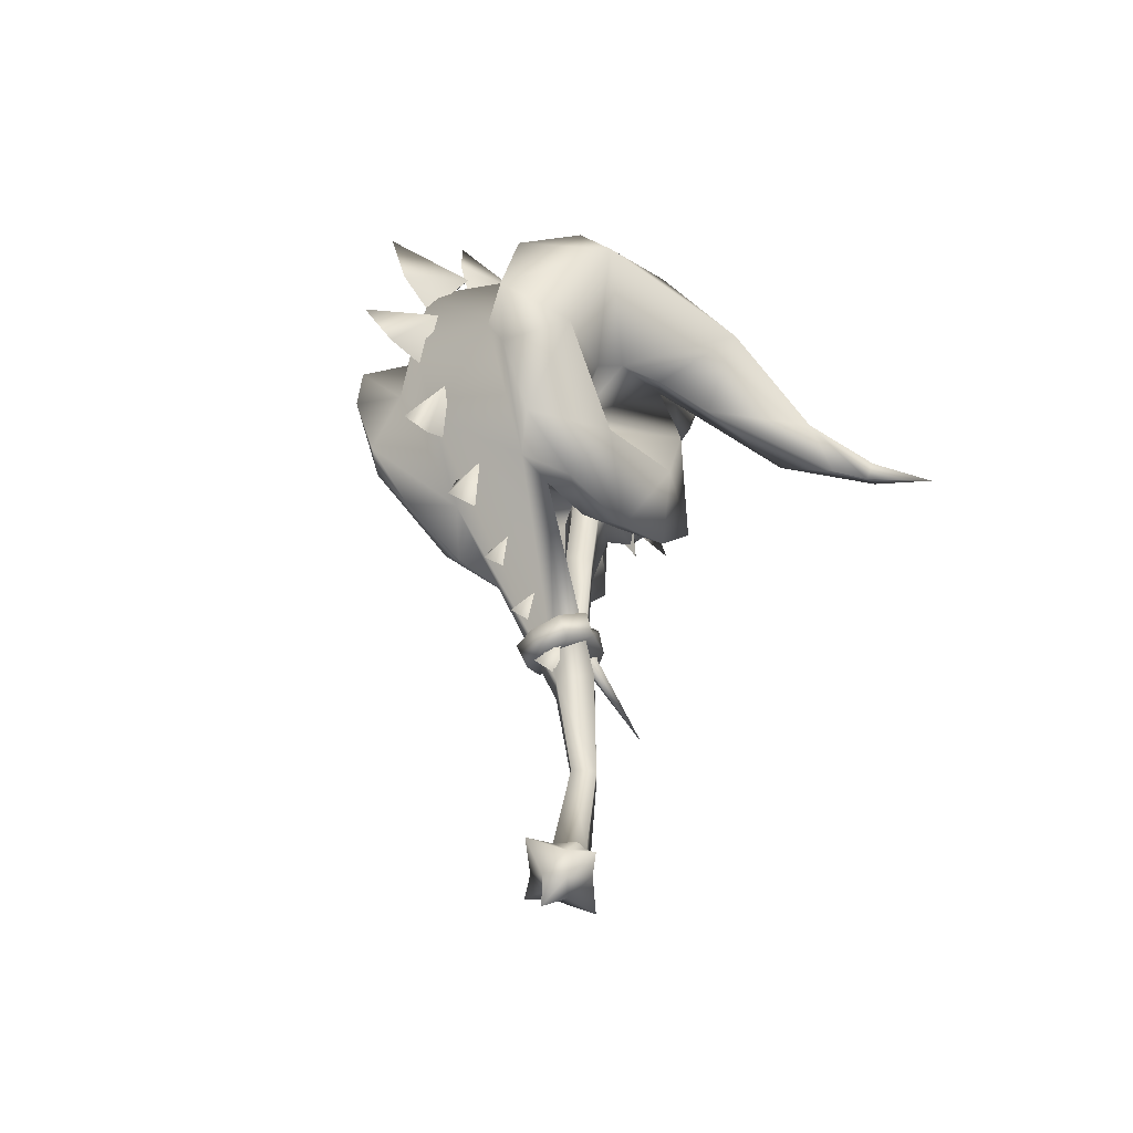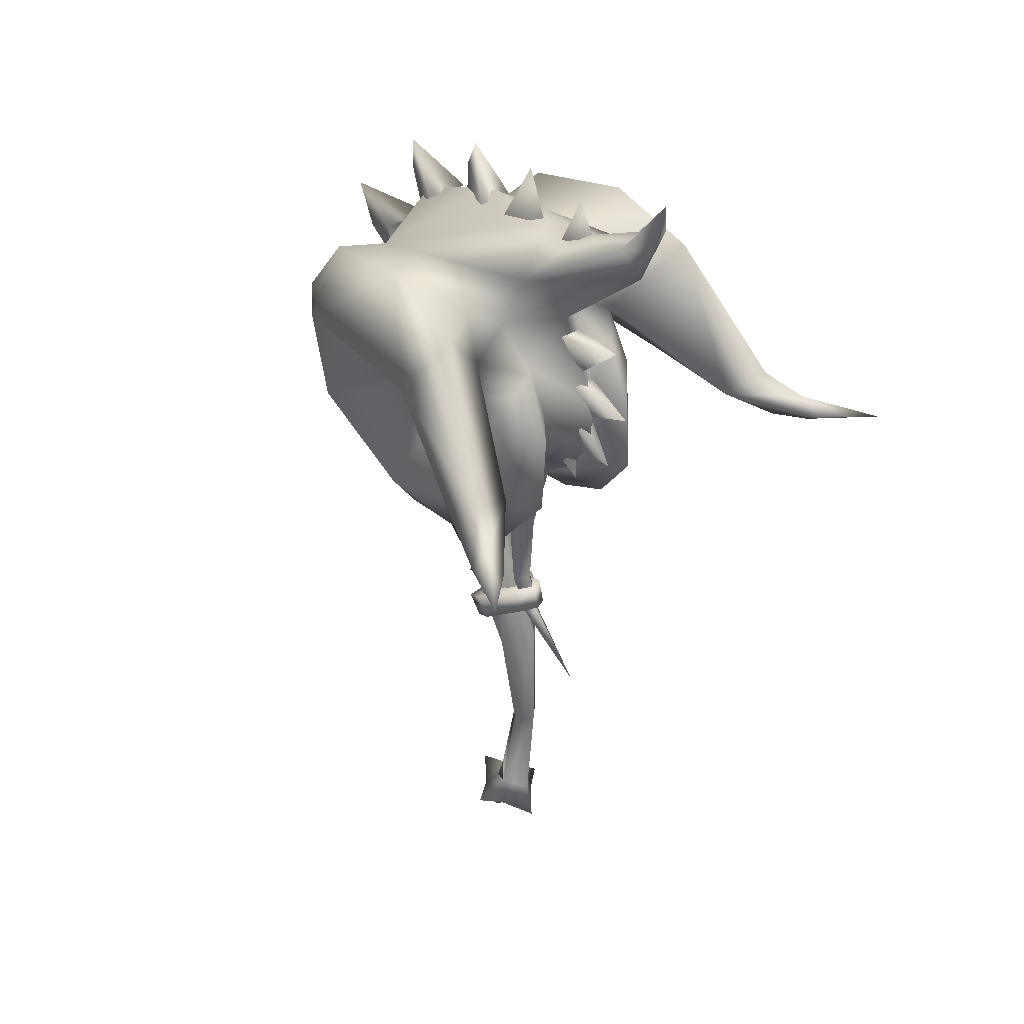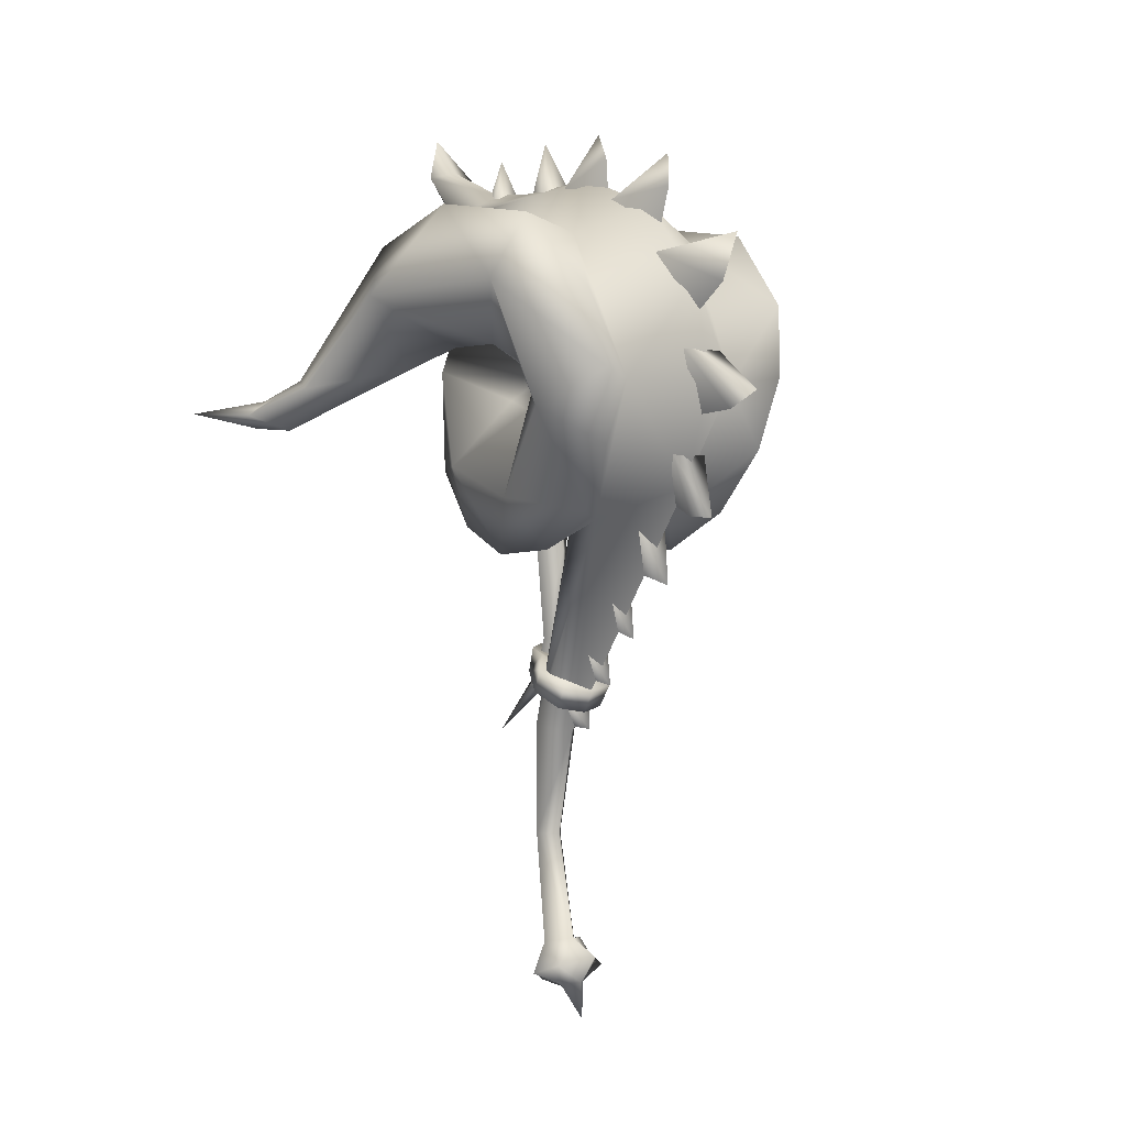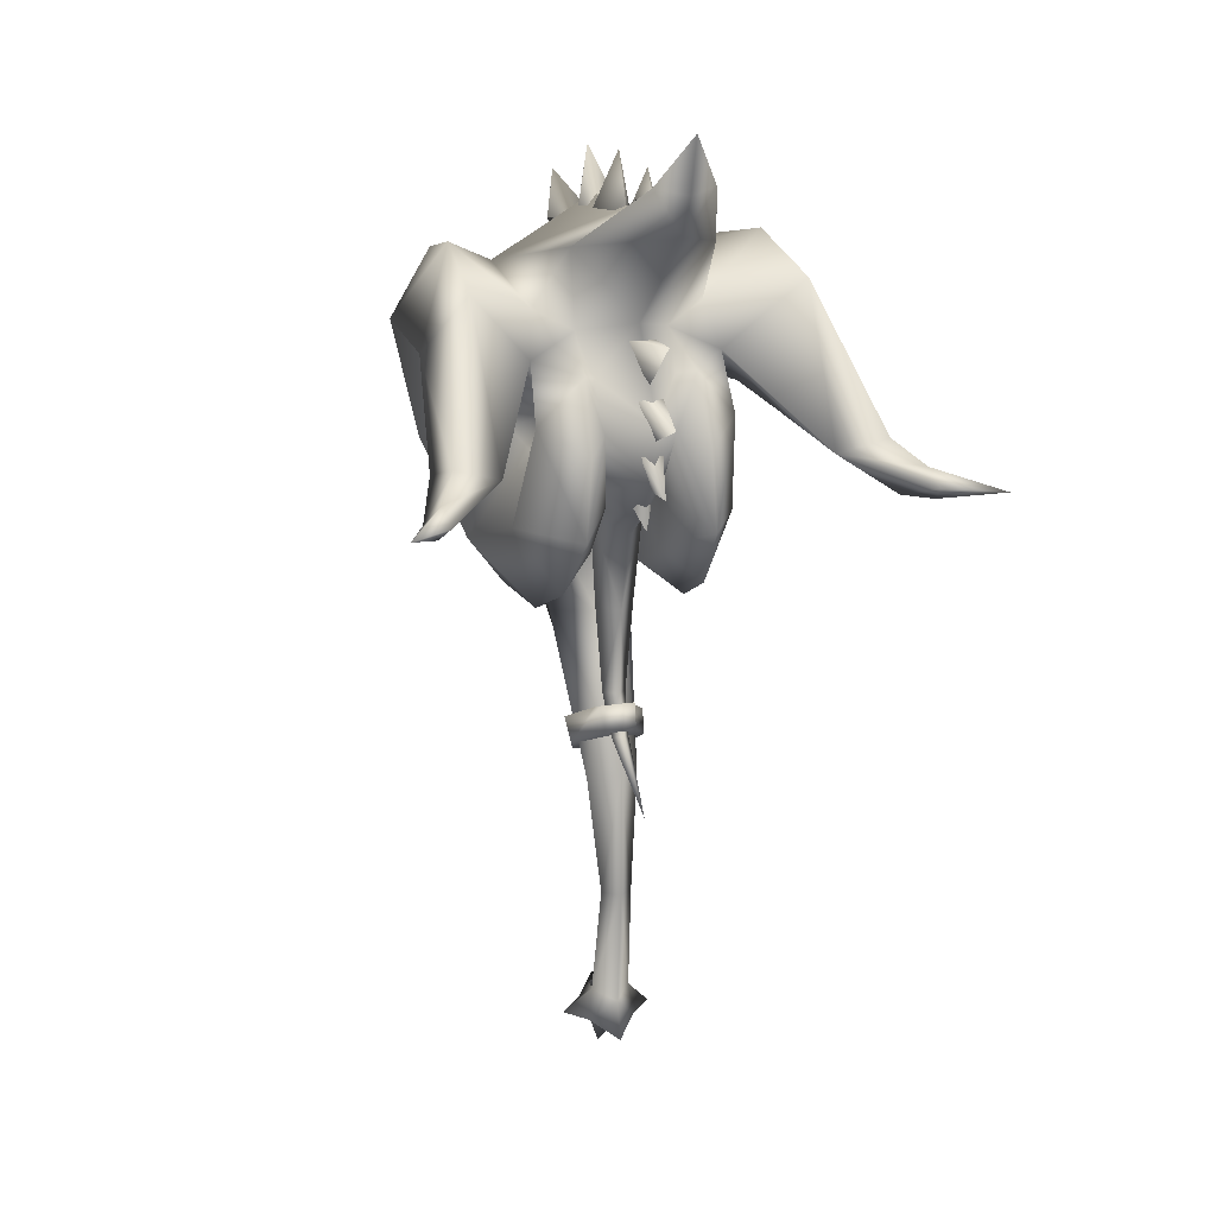
<metadata>
{"format":"obj","ext":"obj","renderer":"f3d","projection":"perspective","resolution":1024,"background":"white","views":[{"elev":-48.0,"azim":134.9,"up":"+Z"},{"elev":34.5,"azim":-130.4,"up":"+Z"},{"elev":0.3,"azim":51.5,"up":"+Z"},{"elev":15.9,"azim":-109.2,"up":"+Z"}]}
</metadata>
<code>
g mesh00
v 46.2 -15.58 117.4
v 48.01 0.003806 93.45
v 55.99 0.003806 116.2
v 10.57 15.79 111.9
v -6.563 25.25 99.07
v 3.055 14.93 114.6
v -13.3 32.81 122
v -10.68 45.89 138.4
v -0.9186 28.31 126.6
v 5.948 0.003806 44.37
v 12.06 0.003806 40.68
v 10.11 -6.4 41.86
v 8.643 0.003806 49.7
v 13.09 -6.865 47.04
v 15.04 0.003806 45.86
v -5.416 0.003806 39.65
v -5.44 0.003806 10.9
v -1.8 -3.593 10.83
v 1.071 -5.987 37.41
v 20.86 -10.78 83.74
v 17.23 -7.363 89.9
v 15.73 0.003806 97.61
v -1.94 6.212 100.7
v 17.23 7.373 89.9
v -48.07 -51.79 115.5
v -54.19 -51.79 112.2
v -63.89 -62.35 112.8
v -20.77 0.003806 106.8
v -20.88 0.003806 99.47
v -18.11 -2.034 104.2
v -0.3993 4.471 78.68
v -1.94 6.212 100.7
v 1.196 0.003806 102.7
v -4.979 0.003806 77.77
v -3.48 0.003806 58.37
v -0.1833 -2.718 57.95
v 9.683 11.1 119.5
v 13.65 0.003806 166.9
v 30.44 -18.19 151
v 36.12 0.003806 158.2
v 3.969 0.003806 79.38
v -8.503 -21.45 135.1
v -14.74 -22.34 122.1
v 9.683 -11.09 119.5
v -2.586 19.32 145
v -18.66 15.94 159.9
v 30.44 18.2 151
v 4.931 4.314 -14.02
v 9.044 5.424 -19.47
v 2.363 4.493 -14.69
v 9.31 0.003806 72.58
v -41.78 -6.73 173.8
v -40.08 0.003806 175.3
v -48.26 0.003806 184.6
v 17.23 -7.363 89.9
v 15.73 0.003806 97.61
v 17.23 7.373 89.9
v 20.86 10.79 83.74
v 29.86 11.23 86.09
v 20.86 10.79 83.74
v 21.54 18.86 79.32
v -45.17 0.003806 172.3
v -48.26 0.003806 184.6
v -41.78 6.739 173.8
v 21.54 -18.85 79.32
v 20.86 -10.78 83.74
v 29.86 -11.22 86.09
v -8.503 21.46 135.1
v -14.74 22.35 122.1
v 7.813 0.003806 -13.58
v 9.044 -5.414 -19.47
v 15.93 0.003806 -16.9
v -24.48 13.3 117
v -17.62 8.088 120.1
v -17.64 12.44 132.7
v -13.39 9.158 131.6
v -5.01 10.43 140.3
v 37.41 20.51 88.03
v 47.83 22.88 102.4
v 46.2 15.59 117.4
v -5.01 -10.42 140.3
v -13.39 -9.148 131.6
v -17.64 -12.43 132.7
v -17.62 -8.079 120.1
v -24.48 -13.29 117
v -1.94 -6.202 100.7
v -11.48 -6.872 106.7
v -10.62 0.003806 96.44
v -18.11 -2.034 104.2
v -20.88 0.003806 99.47
v -18.11 2.044 104.2
v 29.86 -11.22 86.09
v 46.2 -15.58 117.4
v 47.83 -22.87 102.4
v 37.41 -20.5 88.03
v 17.67 28.26 91.23
v 46.2 15.59 117.4
v 30.44 18.2 151
v 51.64 0.003806 139.9
v 36.12 0.003806 158.2
v 30.44 -18.19 151
v 16.35 19 116.2
v 10.57 15.79 111.9
v 9.683 11.1 119.5
v -8.503 21.46 135.1
v 9.179 25.07 127
v 15.65 22.76 123.2
v -24.57 14.52 98.73
v -7.155 7.877 92.1
v -17.12 7.761 104.8
v -9.653 0.003806 166.4
v 36.72 -33.91 111.1
v 51.8 -25.69 119
v 30.36 -41.59 139.1
v 48.75 -28.42 136.1
v 30.97 -32.04 154.5
v -12.98 16.21 84.87
v 2.106 17.38 78.21
v 21.54 18.86 79.32
v -17.12 -7.752 104.8
v -7.155 -7.868 92.1
v -24.57 -14.51 98.73
v -0.9186 -28.3 126.6
v -10.68 -45.88 138.4
v -13.3 -32.8 122
v -32.14 -49.94 117.9
v -40.91 -49.04 108.2
v -32.14 49.94 117.9
v -40.91 49.05 108.2
v -49.16 53.08 108.8
v -16.23 0.003806 143.1
v -5.01 -10.42 140.3
v -18.66 -15.93 159.9
v -2.586 -19.31 145
v -20.43 0.003806 34.91
v -4.471 1.993 48.43
v -2.016 0.003806 47.08
v -4.471 -1.983 48.43
v -6.729 0.003806 49.43
v -1.8 -3.593 10.83
v -5.44 0.003806 10.9
v 2.363 -4.484 -14.69
v 2.356 0.003806 11.11
v 10.11 6.41 41.86
v 6.742 -9.364 50.83
v 4.006 8.737 45.51
v -2.813 4 55.69
v 1.156 4.231 54.25
v -5.154 0.003806 56.52
v -2.813 4 55.69
v 1.156 4.231 54.25
v -7.05 0.003806 50.82
v -4.709 3.73 49.99
v 4.006 8.737 45.51
v -2.813 -3.991 55.69
v 1.156 -4.221 54.25
v 4.006 -8.728 45.51
v -4.709 -3.721 49.99
v -1.8 3.603 10.83
v 1.071 5.997 37.41
v 7.207 0.003806 35.53
v 1.196 0.003806 102.7
v 17.23 -7.363 89.9
v -1.94 -6.202 100.7
v -4.709 -3.721 49.99
v 6.742 -9.364 50.83
v 1.156 -4.221 54.25
v 13.09 6.874 47.04
v 6.742 9.373 50.83
v 1.156 4.231 54.25
v 9.179 -25.06 127
v -8.503 -21.45 135.1
v 9.683 -11.09 119.5
v -24.81 0.003806 119.5
v -23.15 -2.792 128.1
v -38.15 0.003806 124.4
v -23.15 2.801 128.1
v -24.81 0.003806 119.5
v 12.21 0.003806 49.02
v 16.3 3.515 55.83
v 21.63 0.003806 47.46
v 16.3 -3.506 55.83
v 12.21 0.003806 49.02
v 10.57 -15.78 111.9
v 16.35 -18.99 116.2
v 9.683 -11.09 119.5
v 15.65 -22.75 123.2
v 9.179 -25.06 127
v 19.08 0.003806 61.55
v 24.64 3.724 69.25
v 30.12 0.003806 58.61
v 24.64 -3.715 69.25
v 19.08 0.003806 61.55
v 2.106 -17.37 78.21
v -6.563 -25.25 99.07
v -12.98 -16.2 84.87
v 29.65 0.003806 74.46
v 36.6 3.957 83.6
v 42.16 0.003806 71.2
v 36.6 -3.947 83.6
v 29.65 0.003806 74.46
v -63.89 62.36 112.8
v -54.19 51.8 112.2
v -48.07 51.8 115.5
v -36.56 36.23 116.8
v 6.332 0.003806 37.21
v 9.186 3.515 43.26
v 13.96 0.003806 36.78
v 9.186 -3.348 43.26
v 6.332 0.003806 37.21
v 30.97 32.05 154.5
v 48.75 28.43 136.1
v 30.36 41.6 139.1
v 51.8 25.7 119
v 36.72 33.92 111.1
v -36.56 -36.22 116.8
v -25.78 0.003806 166.6
v -18.14 -3.506 165.9
v -20.63 0.003806 175.7
v -18.14 3.515 165.9
v -25.78 0.003806 166.6
v 3.428 0.003806 -25.8
v 7.176 3.468 -24.28
v 11.04 0.003806 -32.34
v -18.11 2.044 104.2
v -4.979 0.003806 77.77
v -21.86 0.003806 130.5
v -18.01 -2.918 139.7
v -33.95 0.003806 140.8
v -18.01 2.927 139.7
v -21.86 0.003806 130.5
v 5.758 10.5 -21.2
v 1.621 5.464 -22.08
v -4.914 0.003806 -25.17
v -22.05 0.003806 108.9
v -24.29 -2.381 116.4
v -32.53 0.003806 108.7
v -24.29 2.39 116.4
v -22.05 0.003806 108.9
v 5.758 -10.49 -21.2
v -8.387 0.003806 165.1
v 1.842 -4.134 165.1
v -3.063 0.003806 177.8
v 1.842 4.143 165.1
v -8.387 0.003806 165.1
v 20.86 -10.78 83.74
v 21.54 -18.85 79.32
v 17.67 -28.25 91.23
v 10.57 -15.78 111.9
v 3.055 -14.92 114.6
v 10.57 -15.78 111.9
v 17.67 -28.25 91.23
v 16.35 -18.99 116.2
v 15.65 -22.75 123.2
v 9.179 -25.06 127
v -5.01 -10.42 140.3
v -16.23 0.003806 143.1
v -13.39 -9.148 131.6
v -26.81 0.003806 123.6
v -17.62 -8.079 120.1
v -25.48 0.003806 111.1
v -19.02 0.003806 102.2
v 3.035 0.003806 58.03
v -0.1833 2.727 57.95
v -3.48 0.003806 58.37
v -0.1833 -2.718 57.95
v -2.813 -3.991 55.69
v -5.154 0.003806 56.52
v -7.05 0.003806 50.82
v -4.709 3.73 49.99
v 9.179 25.07 127
v 15.65 22.76 123.2
v 16.35 19 116.2
v 17.67 28.26 91.23
v 10.57 15.79 111.9
v -5.01 10.43 140.3
v -41.42 0.003806 163.8
v -22.29 0.003806 167.6
v -48.56 55.91 111.9
v -39.23 47.16 120.2
v -18.23 37.12 151.2
v 4.056 35.4 159.1
v -2.586 19.32 145
v 30.44 18.2 151
v -49.16 -53.07 108.8
v -48.56 -55.91 111.9
v -39.23 -47.15 120.2
v -18.23 -37.11 151.2
v 4.056 -35.39 159.1
v -2.586 -19.31 145
v 30.44 -18.19 151
v 42.23 0.003806 90.3
v 49.72 0.003806 86.77
v 49.24 -4.678 100.6
v 56.98 0.003806 86.36
v 49.24 4.687 100.6
v 49.72 0.003806 86.77
v 42.23 0.003806 90.3
v 20.73 0.003806 163.8
v 20.14 0.003806 171.2
v 10.07 -4.533 164.7
v 17.34 0.003806 177.1
v 10.07 4.543 164.7
v 20.14 0.003806 171.2
v 20.73 0.003806 163.8
v 7.174 -8.756 85.29
v -0.1833 2.727 57.95
v -0.3993 4.471 78.68
v 3.035 0.003806 58.03
v 3.969 0.003806 79.38
v -0.3993 -4.461 78.68
v 39.38 0.003806 152.6
v 42.43 0.003806 162.1
v 28.82 -5.553 159.9
v 42.08 0.003806 169.5
v 28.82 5.563 159.9
v 42.43 0.003806 162.1
v 39.38 0.003806 152.6
v 52.07 0.003806 132.4
v 60.59 0.003806 138.6
v 45.27 -6.402 146.1
v 65.29 0.003806 149.2
v 45.27 6.412 146.1
v 60.59 0.003806 138.6
v 52.07 0.003806 132.4
v 52.07 0.003806 109.5
v 62.93 0.003806 110.3
v 53.45 -5.403 124
v 71.5 0.003806 114.1
v 53.45 5.413 124
v 62.93 0.003806 110.3
v 52.07 0.003806 109.5
v 7.174 8.766 85.29
v 20.86 10.79 83.74
v 4.006 -8.728 45.51
v 10.11 -6.4 41.86
v 13.09 -6.865 47.04
v 12.06 0.003806 40.68
v 15.04 0.003806 45.86
v 10.11 6.41 41.86
v 13.09 6.874 47.04
v 4.006 8.737 45.51
v 6.742 9.373 50.83
v -11.48 6.882 106.7
v -8.503 21.46 135.1
v -2.586 19.32 145
v 29.86 11.23 86.09
v 2.356 0.003806 11.11
v -0.3993 -4.461 78.68
v -11.48 6.882 106.7
v -17.62 8.088 120.1
v -13.39 9.158 131.6
v -5.01 10.43 140.3
v -2.586 -19.31 145
v -8.503 -21.45 135.1
v -11.48 -6.872 106.7
v -2.906 0.003806 -16.27
v 1.621 -5.456 -22.08
v 7.176 -3.458 -24.28
v 10.84 0.003806 -23.82
v -1.8 3.603 10.83
v -8.503 21.46 135.1
v -36.56 36.23 116.8
v -54.19 51.8 112.2
v -8.503 21.46 135.1
v -8.503 -21.45 135.1
v -54.19 -51.79 112.2
v -36.56 -36.22 116.8
v -8.503 -21.45 135.1
f 1 2 3
f 4 5 6
f 7 8 9
f 10 11 12
f 13 14 15
f 16 17 18
f 19 20 21
f 22 23 24
f 25 26 27
f 28 29 30
f 31 32 33
f 34 35 36
f 6 37 4
f 38 39 40
f 33 41 31
f 42 43 44
f 45 46 47
f 48 49 50
f 21 51 19
f 52 53 54
f 55 56 51
f 51 56 57
f 51 57 58
f 59 60 61
f 62 63 64
f 65 66 67
f 68 37 69
f 70 71 72
f 73 74 75
f 75 74 76
f 75 76 77
f 61 78 59
f 59 78 79
f 59 79 80
f 81 82 83
f 83 82 84
f 83 84 85
f 86 87 88
f 89 90 91
f 2 1 92
f 93 94 67
f 67 94 95
f 67 95 65
f 5 4 96
f 97 98 99
f 99 98 100
f 99 100 101
f 102 103 104
f 105 106 104
f 104 106 107
f 104 107 102
f 108 109 110
f 46 111 47
f 47 111 38
f 47 38 40
f 112 113 114
f 114 113 115
f 114 115 116
f 117 5 118
f 118 5 96
f 118 96 119
f 120 121 122
f 123 124 125
f 125 124 126
f 125 126 127
f 8 7 128
f 128 7 129
f 128 129 130
f 131 132 133
f 133 132 134
f 133 134 39
f 135 136 137
f 137 138 135
f 135 138 139
f 135 139 136
f 140 141 142
f 50 143 70
f 70 50 48
f 11 10 144
f 14 13 145
f 146 147 148
f 149 13 150
f 150 13 151
f 152 153 10
f 10 153 154
f 10 154 144
f 149 155 13
f 13 155 156
f 13 156 145
f 12 157 10
f 10 157 158
f 10 158 152
f 17 16 159
f 159 16 160
f 159 160 161
f 20 19 92
f 92 19 161
f 92 161 2
f 23 22 162
f 162 22 163
f 162 163 164
f 165 166 167
f 15 168 13
f 13 168 169
f 13 169 170
f 171 172 173
f 174 175 176
f 176 175 177
f 176 177 178
f 179 180 181
f 181 180 182
f 181 182 183
f 184 185 186
f 186 185 187
f 186 187 188
f 189 190 191
f 191 190 192
f 191 192 193
f 194 195 196
f 197 198 199
f 199 198 200
f 199 200 201
f 202 203 204
f 204 203 205
f 206 207 208
f 208 207 209
f 208 209 210
f 211 212 213
f 213 212 214
f 213 214 215
f 26 25 216
f 217 218 219
f 219 218 220
f 219 220 221
f 222 223 224
f 29 28 225
f 32 31 226
f 227 228 229
f 229 228 230
f 229 230 231
f 232 223 233
f 233 223 222
f 233 222 234
f 235 236 237
f 237 236 238
f 237 238 239
f 240 71 142
f 142 71 70
f 142 70 140
f 140 70 143
f 241 242 243
f 243 242 244
f 243 244 245
f 246 247 194
f 194 247 248
f 194 248 195
f 195 248 249
f 195 249 250
f 251 252 253
f 253 252 112
f 253 112 254
f 254 112 114
f 254 114 255
f 256 257 258
f 258 257 259
f 258 259 260
f 260 259 261
f 260 261 87
f 87 261 262
f 87 262 88
f 263 137 264
f 264 137 136
f 264 136 265
f 265 136 139
f 265 139 266
f 266 139 138
f 266 138 263
f 263 138 137
f 167 267 165
f 165 267 268
f 165 268 269
f 269 268 147
f 269 147 270
f 270 147 146
f 271 213 272
f 272 213 215
f 272 215 273
f 273 215 274
f 273 274 275
f 45 276 46
f 46 276 131
f 46 131 277
f 277 131 133
f 277 133 52
f 52 133 278
f 52 278 53
f 53 278 64
f 53 64 54
f 130 279 128
f 128 279 280
f 128 280 8
f 8 280 281
f 8 281 282
f 282 281 283
f 282 283 284
f 285 127 286
f 286 127 126
f 286 126 287
f 287 126 124
f 287 124 288
f 288 124 289
f 288 289 290
f 290 289 291
f 292 293 294
f 294 293 295
f 294 295 296
f 296 295 297
f 296 297 298
f 299 300 301
f 301 300 302
f 301 302 303
f 303 302 304
f 303 304 305
f 249 44 250
f 250 44 43
f 250 43 195
f 195 43 122
f 195 122 196
f 196 122 121
f 196 121 194
f 194 121 306
f 194 306 246
f 35 34 307
f 307 34 308
f 307 308 309
f 309 308 310
f 309 310 36
f 36 310 311
f 36 311 34
f 312 313 314
f 314 313 315
f 314 315 316
f 316 315 317
f 316 317 318
f 319 320 321
f 321 320 322
f 321 322 323
f 323 322 324
f 323 324 325
f 326 327 328
f 328 327 329
f 328 329 330
f 330 329 331
f 330 331 332
f 37 6 69
f 69 6 5
f 69 5 108
f 108 5 117
f 108 117 109
f 109 117 118
f 109 118 333
f 333 118 119
f 333 119 334
f 165 335 166
f 166 335 336
f 166 336 337
f 337 336 338
f 337 338 339
f 339 338 340
f 339 340 341
f 341 340 342
f 341 342 343
f 343 342 148
f 334 24 333
f 333 24 23
f 333 23 109
f 109 23 344
f 109 344 110
f 110 344 74
f 110 74 108
f 108 74 73
f 108 73 69
f 69 73 75
f 69 75 345
f 345 75 77
f 345 77 346
f 39 38 133
f 133 38 111
f 133 111 278
f 278 111 46
f 278 46 64
f 64 46 277
f 64 277 62
f 62 277 52
f 62 52 63
f 101 1 99
f 99 1 3
f 99 3 97
f 97 3 2
f 97 2 347
f 347 2 161
f 347 161 58
f 58 161 160
f 58 160 51
f 51 160 16
f 51 16 19
f 19 16 18
f 19 18 161
f 161 18 348
f 161 348 159
f 41 33 349
f 349 33 86
f 349 86 226
f 226 86 88
f 226 88 32
f 32 88 262
f 32 262 350
f 350 262 261
f 350 261 351
f 351 261 259
f 351 259 352
f 352 259 257
f 352 257 353
f 354 81 355
f 355 81 83
f 355 83 43
f 43 83 85
f 43 85 122
f 122 85 84
f 122 84 120
f 120 84 356
f 120 356 121
f 121 356 164
f 121 164 306
f 306 164 163
f 306 163 246
f 50 233 357
f 357 233 234
f 357 234 358
f 358 234 222
f 358 222 359
f 359 222 224
f 359 224 360
f 360 224 223
f 360 223 49
f 49 223 232
f 49 232 50
f 50 232 233
f 48 70 49
f 49 70 72
f 49 72 360
f 360 72 71
f 360 71 359
f 359 71 240
f 359 240 358
f 358 240 142
f 358 142 357
f 357 142 141
f 357 141 50
f 50 141 361
f 50 361 143
f 61 274 78
f 78 274 215
f 78 215 79
f 79 215 214
f 79 214 80
f 80 214 212
f 80 212 284
f 284 212 211
f 284 211 282
f 282 211 213
f 282 213 8
f 8 213 271
f 8 271 9
f 9 271 362
f 9 362 7
f 7 362 363
f 7 363 129
f 129 363 364
f 129 364 130
f 130 364 202
f 130 202 279
f 279 202 204
f 279 204 280
f 280 204 205
f 280 205 281
f 281 205 365
f 281 365 283
f 290 366 288
f 288 366 216
f 288 216 287
f 287 216 25
f 287 25 286
f 286 25 27
f 286 27 285
f 285 27 367
f 285 367 127
f 127 367 368
f 127 368 125
f 125 368 369
f 125 369 123
f 123 369 255
f 123 255 124
f 124 255 114
f 124 114 289
f 289 114 116
f 289 116 291
f 291 116 115
f 291 115 93
f 93 115 113
f 93 113 94
f 94 113 112
f 94 112 95
f 95 112 252
f 95 252 65

</code>
